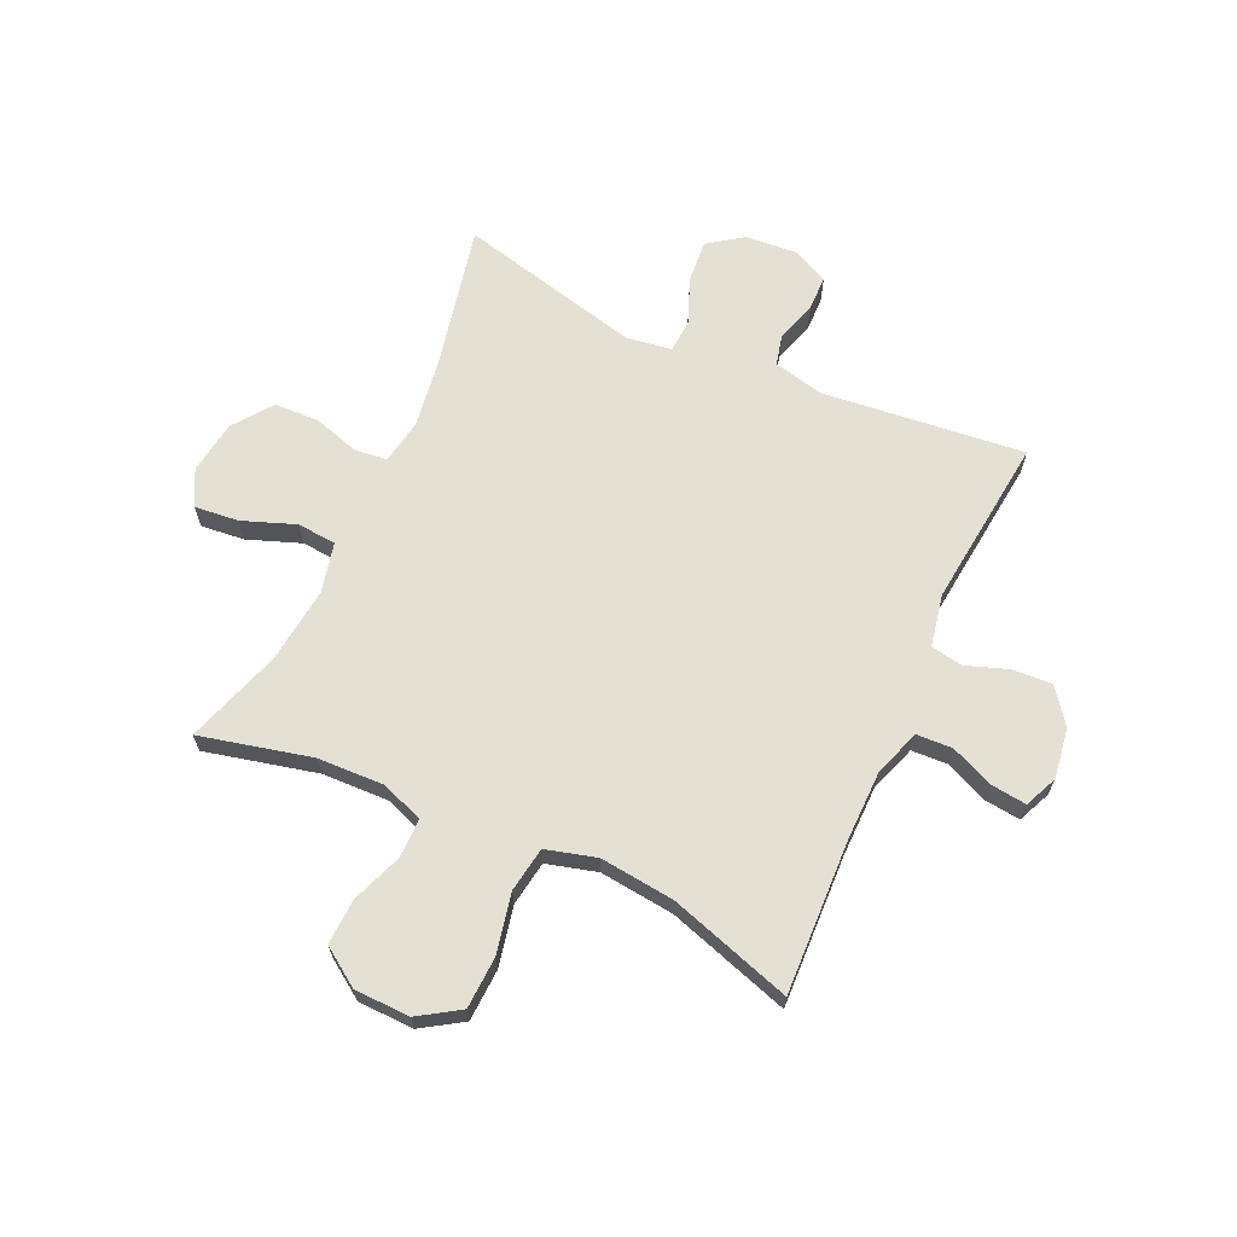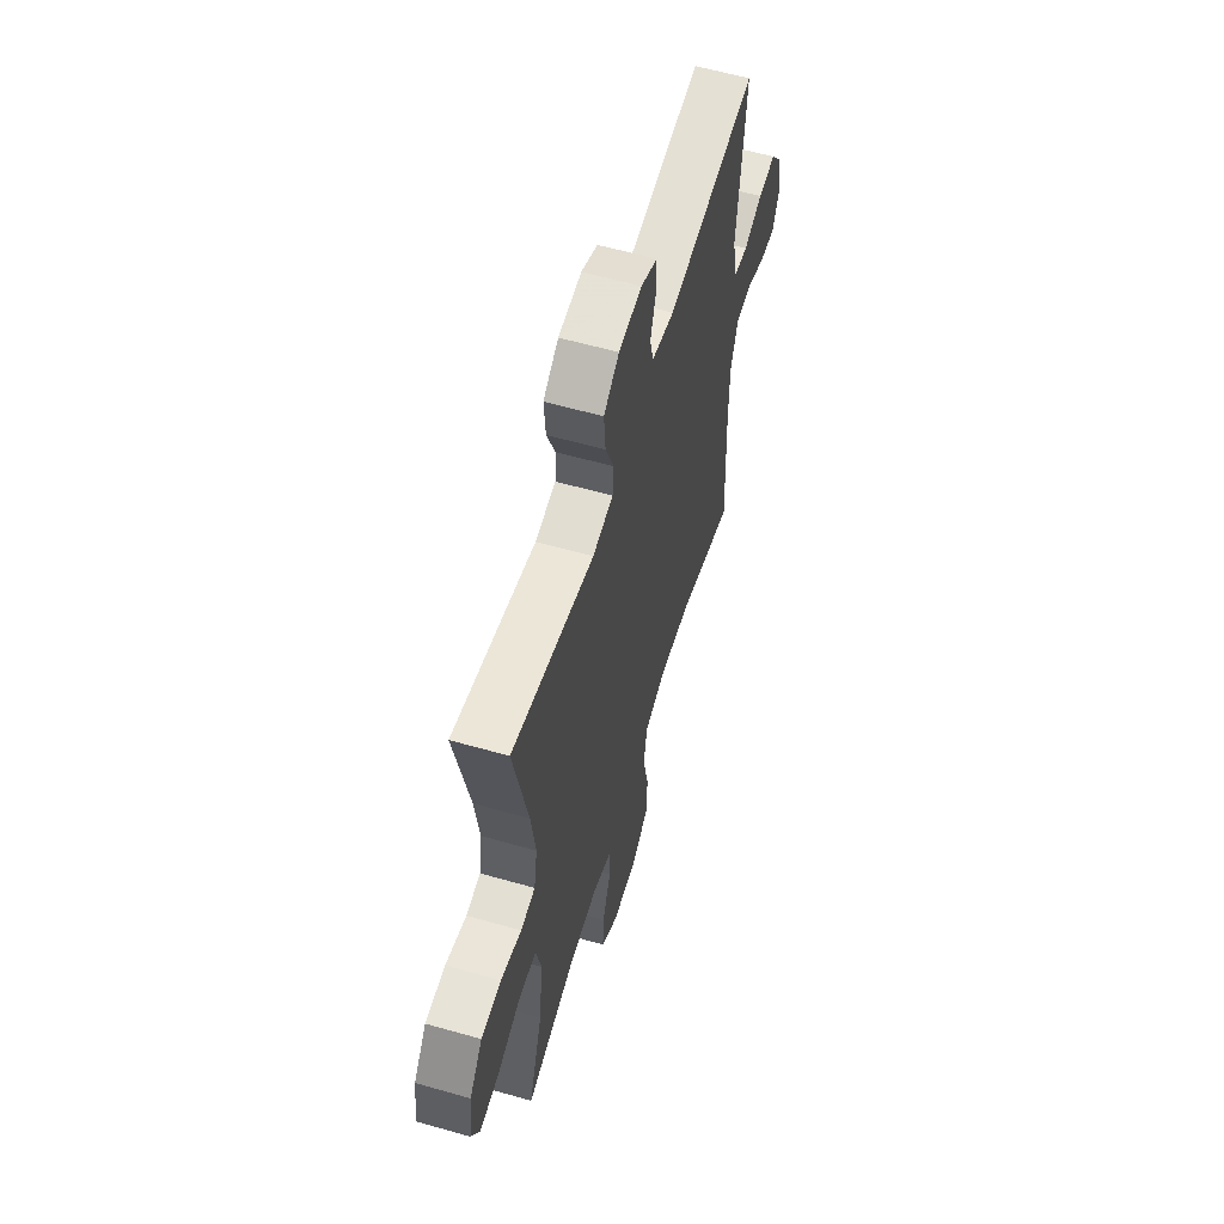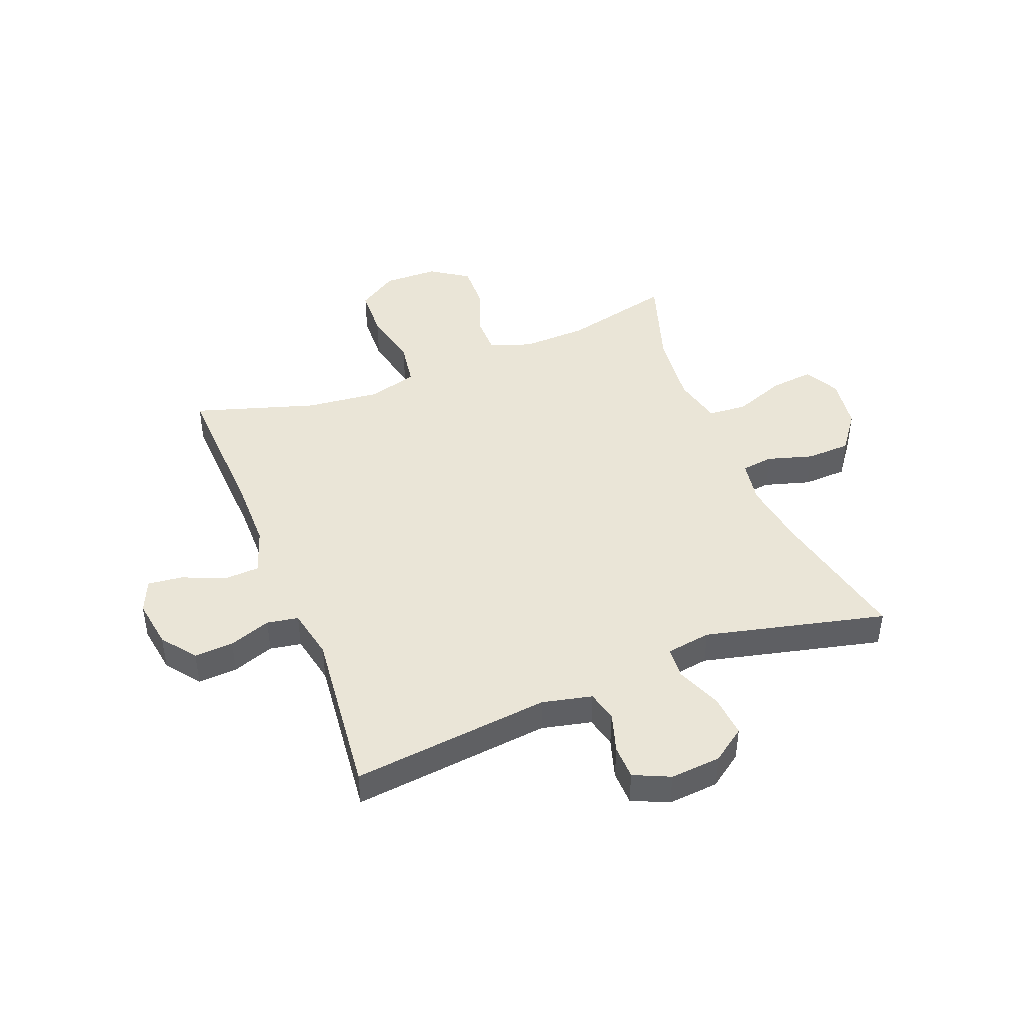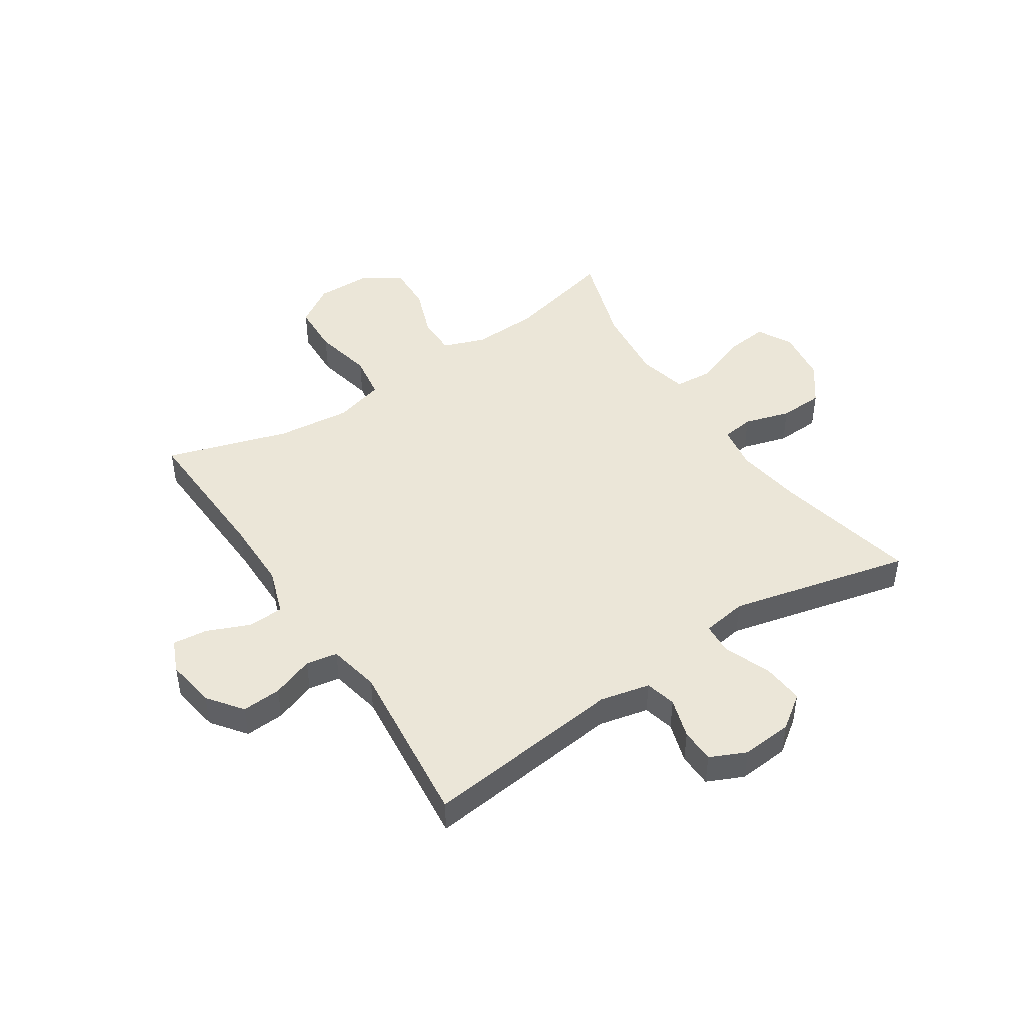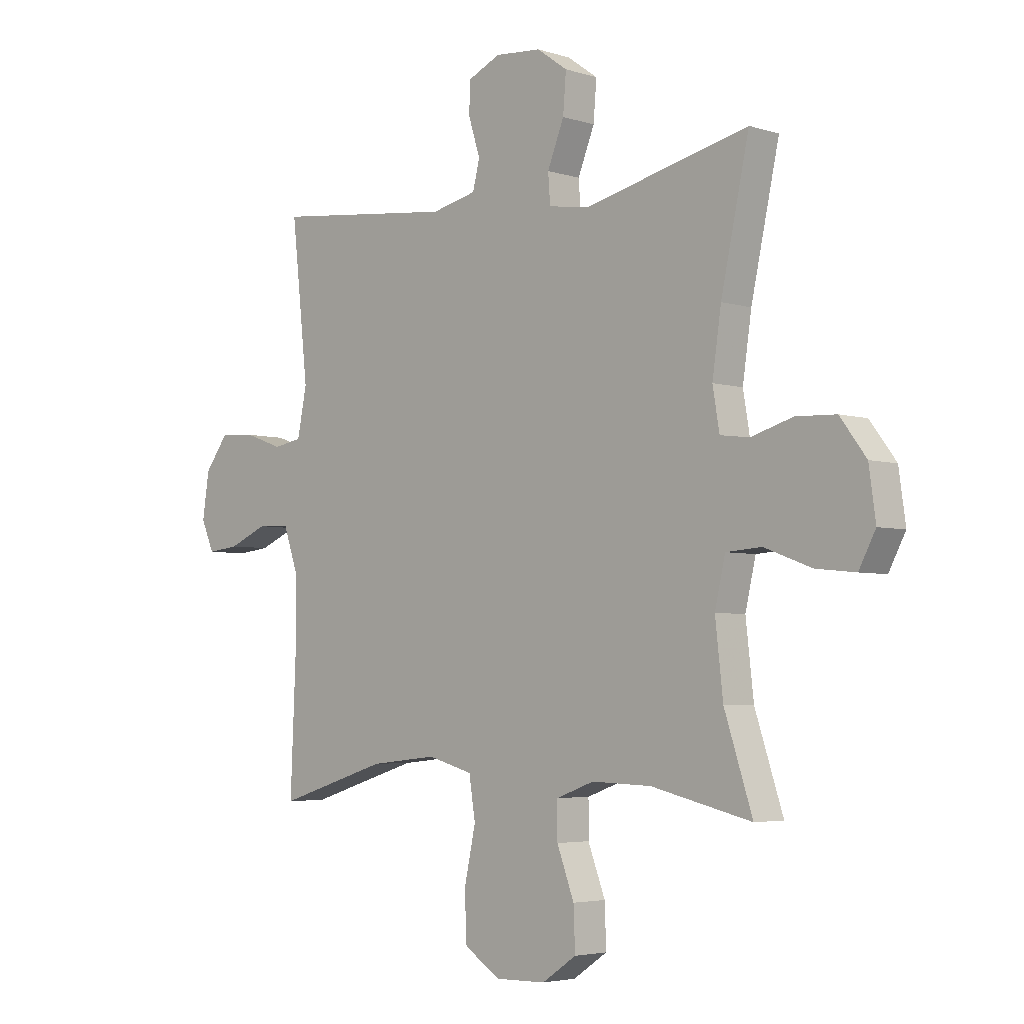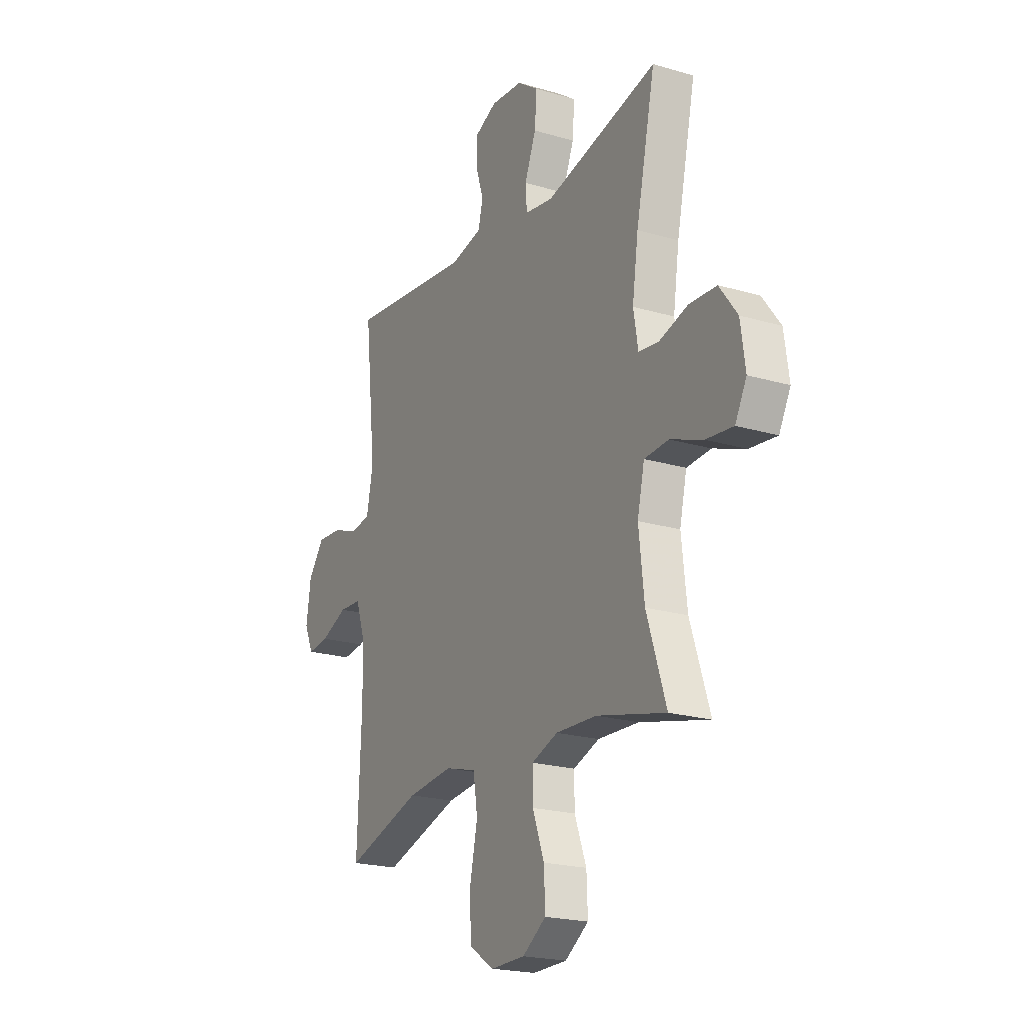
<metadata>
{"format":"obj","ext":"obj","renderer":"f3d","projection":"perspective","resolution":1024,"background":"white","views":[{"elev":66.1,"azim":-155.4,"up":"+Y"},{"elev":59.1,"azim":106.4,"up":"+Z"},{"elev":44.2,"azim":-21.6,"up":"+Y"},{"elev":46.2,"azim":-33.6,"up":"+Y"},{"elev":-4.1,"azim":44.2,"up":"+Z"},{"elev":-21.0,"azim":62.0,"up":"+Z"}]}
</metadata>
<code>
v 0.5 0.07 -0.5
v 0.307 0.07 -0.454
v 0.192 0.07 -0.45
v 0.119 0.07 -0.477
v 0.119 0.07 -0.545
v 0.152 0.07 -0.633
v 0.155 0.07 -0.712
v 0.089 0.07 -0.757
v -0.007 0.07 -0.759
v -0.077 0.07 -0.714
v -0.081 0.07 -0.624
v -0.059 0.07 -0.521
v -0.071 0.07 -0.443
v -0.158 0.07 -0.419
v -0.287 0.07 -0.433
v -0.5 0.07 -0.5
v -0.489 0.07 -0.237
v -0.49 0.07 -0.114
v -0.518 0.07 -0.033
v -0.58 0.07 -0.03
v -0.655 0.07 -0.062
v -0.716 0.07 -0.069
v -0.741 0.07 -0.012
v -0.728 0.07 0.075
v -0.683 0.07 0.135
v -0.614 0.07 0.131
v -0.541 0.07 0.105
v -0.486 0.07 0.115
v -0.468 0.07 0.205
v -0.5 0.07 0.5
v -0.151 0.07 0.462
v -0.064 0.07 0.482
v -0.051 0.07 0.536
v -0.073 0.07 0.606
v -0.072 0.07 0.666
v -0.009 0.07 0.695
v 0.08 0.07 0.688
v 0.139 0.07 0.646
v 0.133 0.07 0.572
v 0.101 0.07 0.492
v 0.105 0.07 0.436
v 0.184 0.07 0.424
v 0.5 0.07 0.5
v 0.446 0.07 0.249
v 0.429 0.07 0.132
v 0.442 0.07 0.055
v 0.498 0.07 0.048
v 0.578 0.07 0.072
v 0.655 0.07 0.069
v 0.705 0.07 0.002
v 0.718 0.07 -0.091
v 0.686 0.07 -0.152
v 0.61 0.07 -0.144
v 0.519 0.07 -0.11
v 0.451 0.07 -0.115
v 0.431 0.07 -0.202
v 0.446 0.07 -0.335
v 0.5 0 -0.5
v 0.307 0 -0.454
v 0.192 0 -0.45
v 0.119 0 -0.477
v 0.119 0 -0.545
v 0.152 0 -0.633
v 0.155 0 -0.712
v 0.089 0 -0.757
v -0.007 0 -0.759
v -0.077 0 -0.714
v -0.081 0 -0.624
v -0.059 0 -0.521
v -0.071 0 -0.443
v -0.158 0 -0.419
v -0.287 0 -0.433
v -0.5 0 -0.5
v -0.489 0 -0.237
v -0.49 0 -0.114
v -0.518 0 -0.033
v -0.58 0 -0.03
v -0.655 0 -0.062
v -0.716 0 -0.069
v -0.741 0 -0.012
v -0.728 0 0.075
v -0.683 0 0.135
v -0.614 0 0.131
v -0.541 0 0.105
v -0.486 0 0.115
v -0.468 0 0.205
v -0.5 0 0.5
v -0.151 0 0.462
v -0.064 0 0.482
v -0.051 0 0.536
v -0.073 0 0.606
v -0.072 0 0.666
v -0.009 0 0.695
v 0.08 0 0.688
v 0.139 0 0.646
v 0.133 0 0.572
v 0.101 0 0.492
v 0.105 0 0.436
v 0.184 0 0.424
v 0.5 0 0.5
v 0.446 0 0.249
v 0.429 0 0.132
v 0.442 0 0.055
v 0.498 0 0.048
v 0.578 0 0.072
v 0.655 0 0.069
v 0.705 0 0.002
v 0.718 0 -0.091
v 0.686 0 -0.152
v 0.61 0 -0.144
v 0.519 0 -0.11
v 0.451 0 -0.115
v 0.431 0 -0.202
v 0.446 0 -0.335
f 51 52 53 54
f 51 54 55
f 50 51 55
f 47 48 49 50
f 46 47 50 55
f 45 46 55 56
f 42 43 44
f 41 42 44 45
f 37 38 39 40
f 37 40 41
f 36 37 41
f 33 34 35 36
f 32 33 36 41
f 31 32 41 45
f 29 30 31 45
f 24 25 26 27
f 22 23 24 27
f 20 21 22 27
f 19 20 27 28
f 18 19 28
f 17 18 28 29
f 15 16 17 29
f 9 10 11 12
f 9 12 13
f 8 9 13
f 5 6 7 8
f 4 5 8 13
f 3 4 13 14
f 57 1 2
f 56 57 2 3
f 14 15 29 45
f 3 14 45 56
f 111 110 109 108
f 112 111 108
f 112 108 107
f 107 106 105 104
f 112 107 104 103
f 113 112 103 102
f 101 100 99
f 102 101 99 98
f 97 96 95 94
f 98 97 94
f 98 94 93
f 93 92 91 90
f 98 93 90 89
f 102 98 89 88
f 102 88 87 86
f 84 83 82 81
f 84 81 80 79
f 84 79 78 77
f 85 84 77 76
f 85 76 75
f 86 85 75 74
f 86 74 73 72
f 69 68 67 66
f 70 69 66
f 70 66 65
f 65 64 63 62
f 70 65 62 61
f 71 70 61 60
f 59 58 114
f 60 59 114 113
f 102 86 72 71
f 113 102 71 60
f 1 58 59 2
f 2 59 60 3
f 3 60 61 4
f 4 61 62 5
f 5 62 63 6
f 6 63 64 7
f 7 64 65 8
f 8 65 66 9
f 9 66 67 10
f 10 67 68 11
f 11 68 69 12
f 12 69 70 13
f 13 70 71 14
f 14 71 72 15
f 15 72 73 16
f 16 73 74 17
f 17 74 75 18
f 18 75 76 19
f 19 76 77 20
f 20 77 78 21
f 21 78 79 22
f 22 79 80 23
f 23 80 81 24
f 24 81 82 25
f 25 82 83 26
f 26 83 84 27
f 27 84 85 28
f 28 85 86 29
f 29 86 87 30
f 30 87 88 31
f 31 88 89 32
f 32 89 90 33
f 33 90 91 34
f 34 91 92 35
f 35 92 93 36
f 36 93 94 37
f 37 94 95 38
f 38 95 96 39
f 39 96 97 40
f 40 97 98 41
f 41 98 99 42
f 42 99 100 43
f 43 100 101 44
f 44 101 102 45
f 45 102 103 46
f 46 103 104 47
f 47 104 105 48
f 48 105 106 49
f 49 106 107 50
f 50 107 108 51
f 51 108 109 52
f 52 109 110 53
f 53 110 111 54
f 54 111 112 55
f 55 112 113 56
f 56 113 114 57
f 57 114 58 1

</code>
